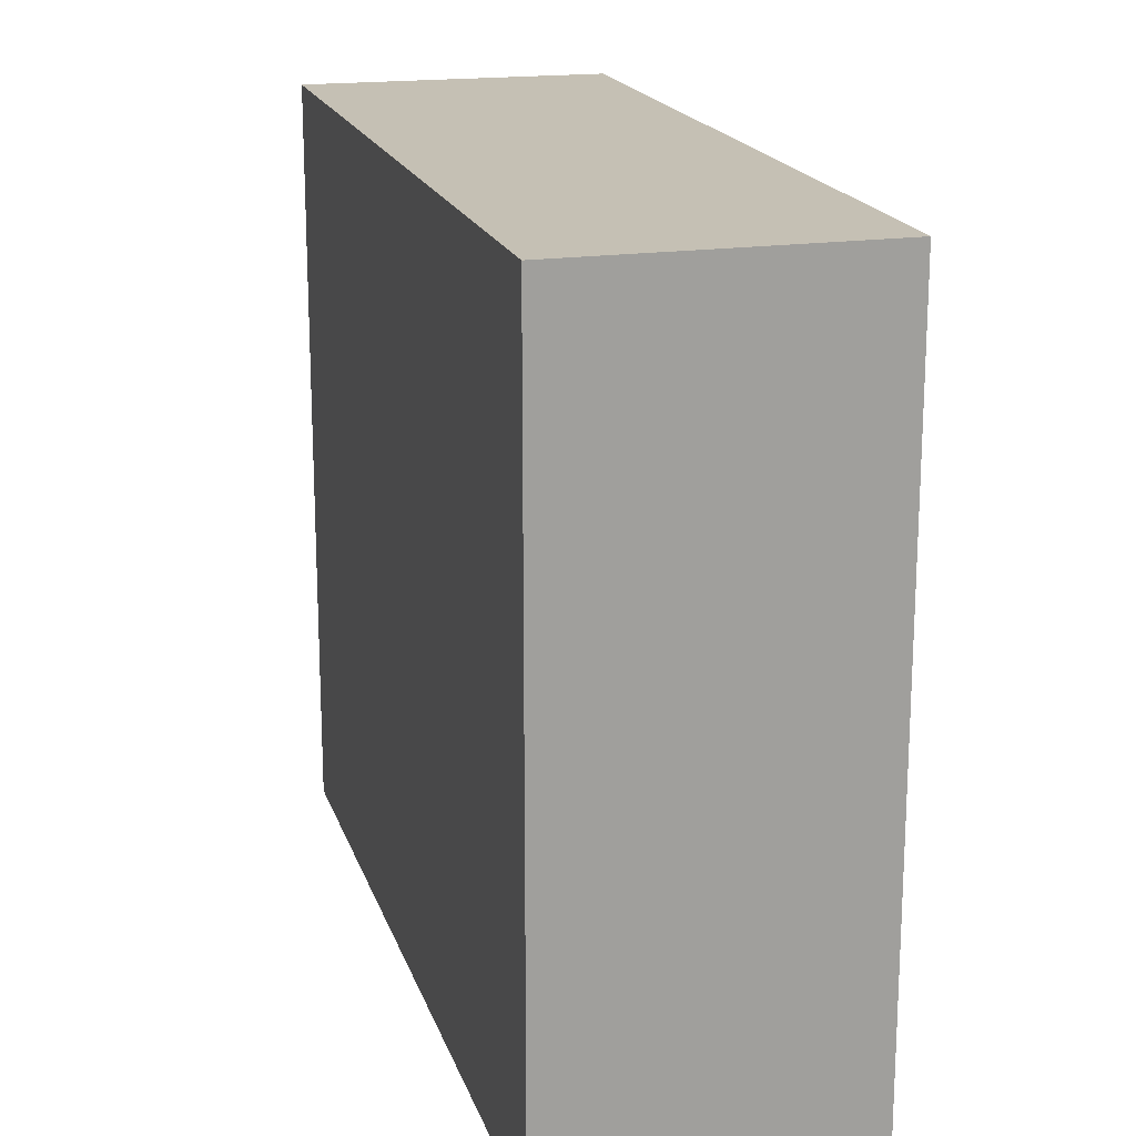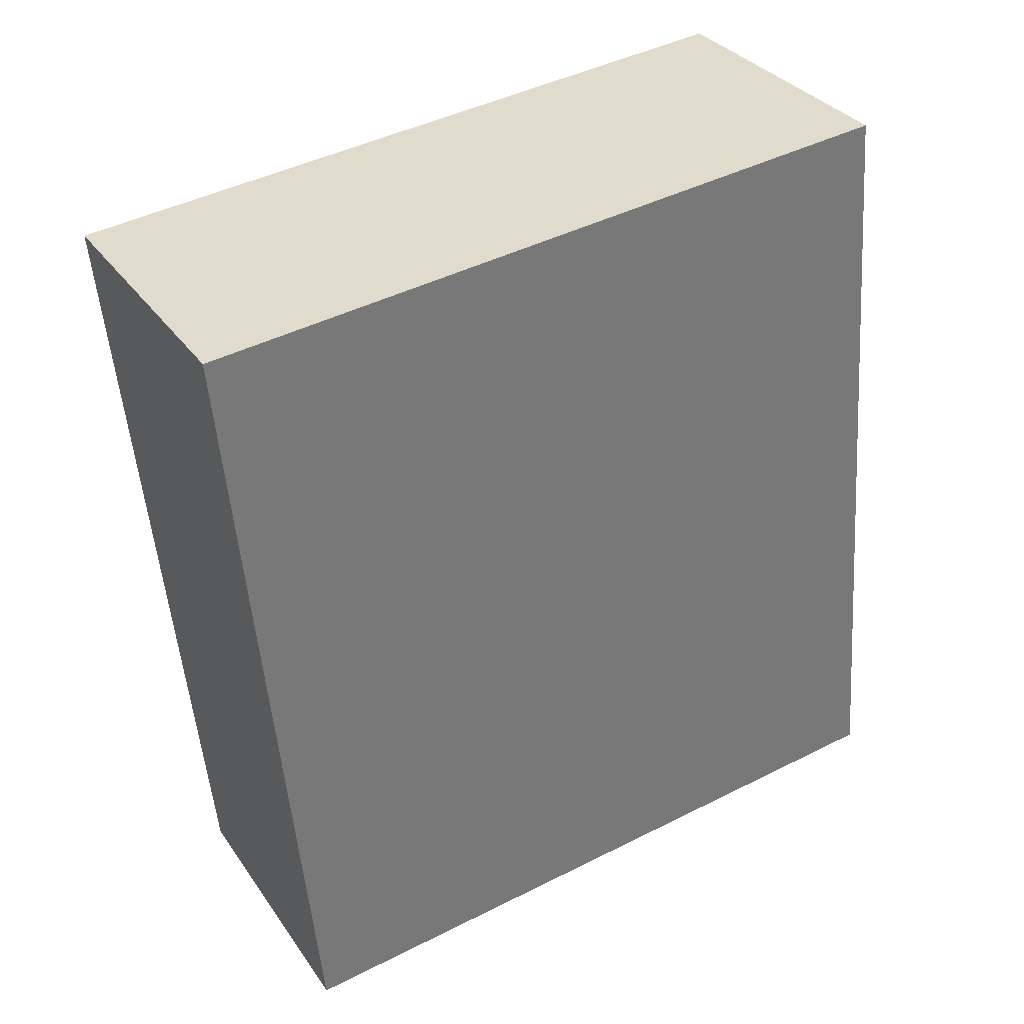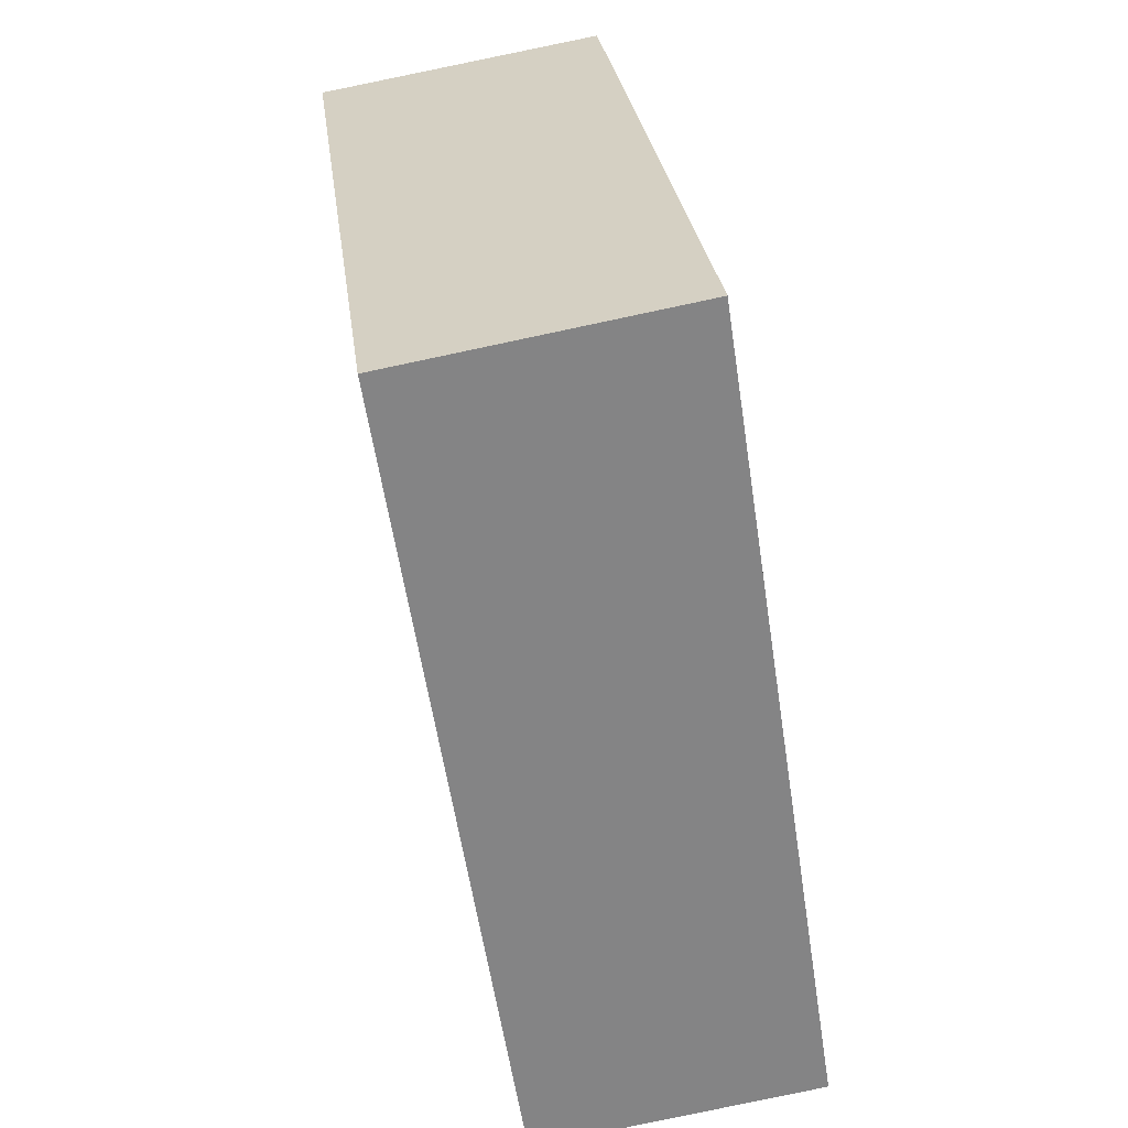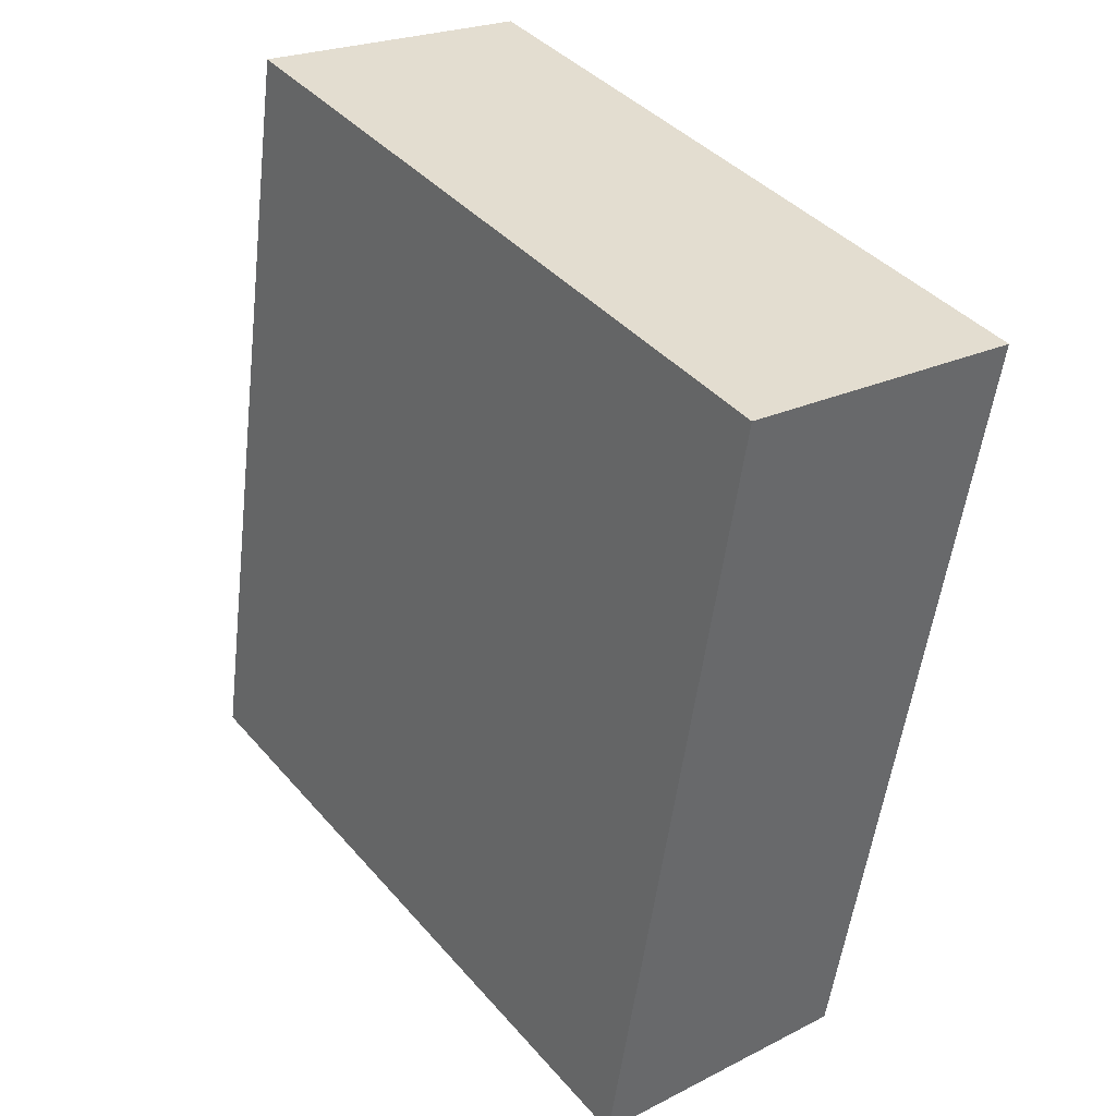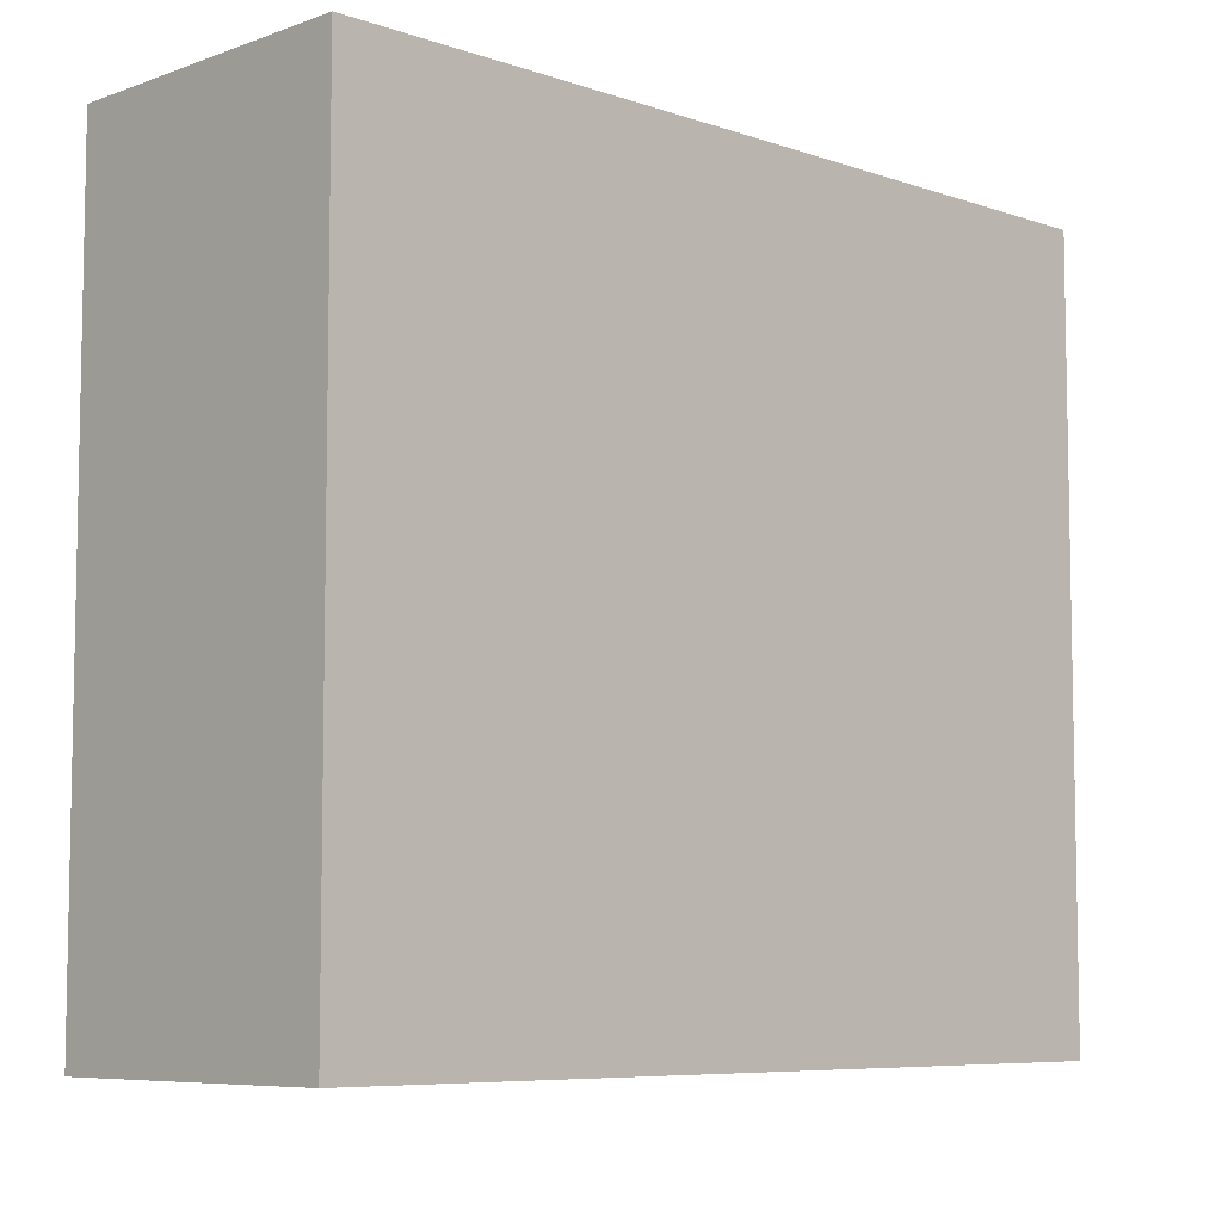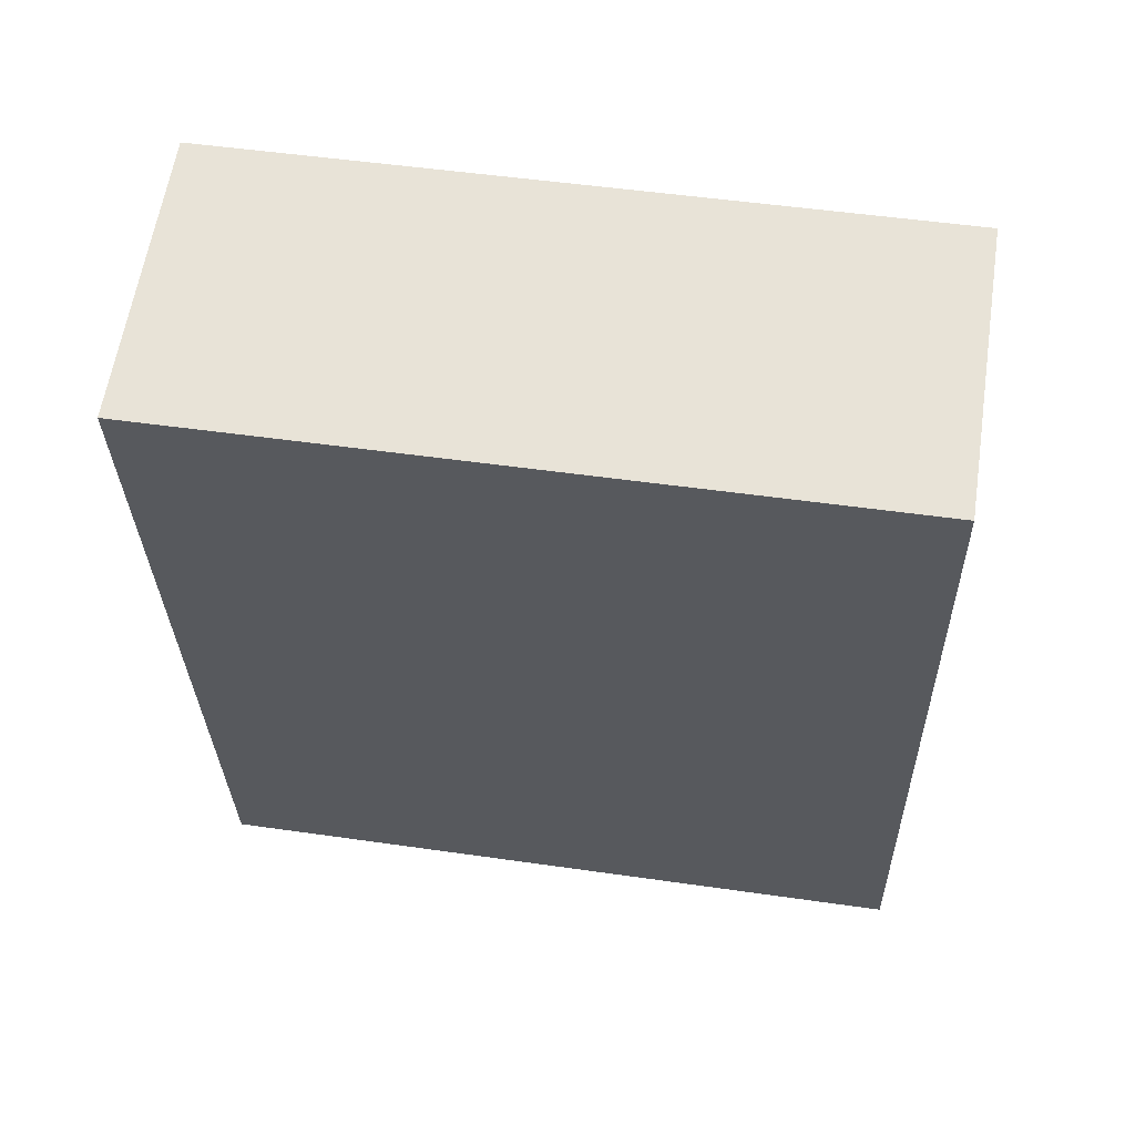
<metadata>
{"format":"obj","ext":"obj","renderer":"f3d","projection":"perspective","resolution":1024,"background":"white","views":[{"elev":18.4,"azim":155.8,"up":"+Y"},{"elev":44.6,"azim":59.6,"up":"+Z"},{"elev":28.9,"azim":-7.4,"up":"+Z"},{"elev":40.7,"azim":143.2,"up":"+Z"},{"elev":-7.1,"azim":36.3,"up":"+Y"},{"elev":50.9,"azim":-81.1,"up":"+Z"}]}
</metadata>
<code>
v  0.521 2.954 -3.322
v  1.187 2.954 0.204
v  1.705 2.954 -3.149
v  0 2.954 1.809e-16
v  1.187 -1.249e-17 0.204
v  1.705 1.928e-16 -3.149
v  0.521 2.034e-16 -3.322
v  0 0 0
g defaultobject
f 1 2 3
f 2 1 4
f 5 3 2
f 3 5 6
f 6 1 3
f 1 6 7
f 7 4 1
f 4 7 8
f 8 2 4
f 2 8 5
f 8 6 5
f 6 8 7

</code>
